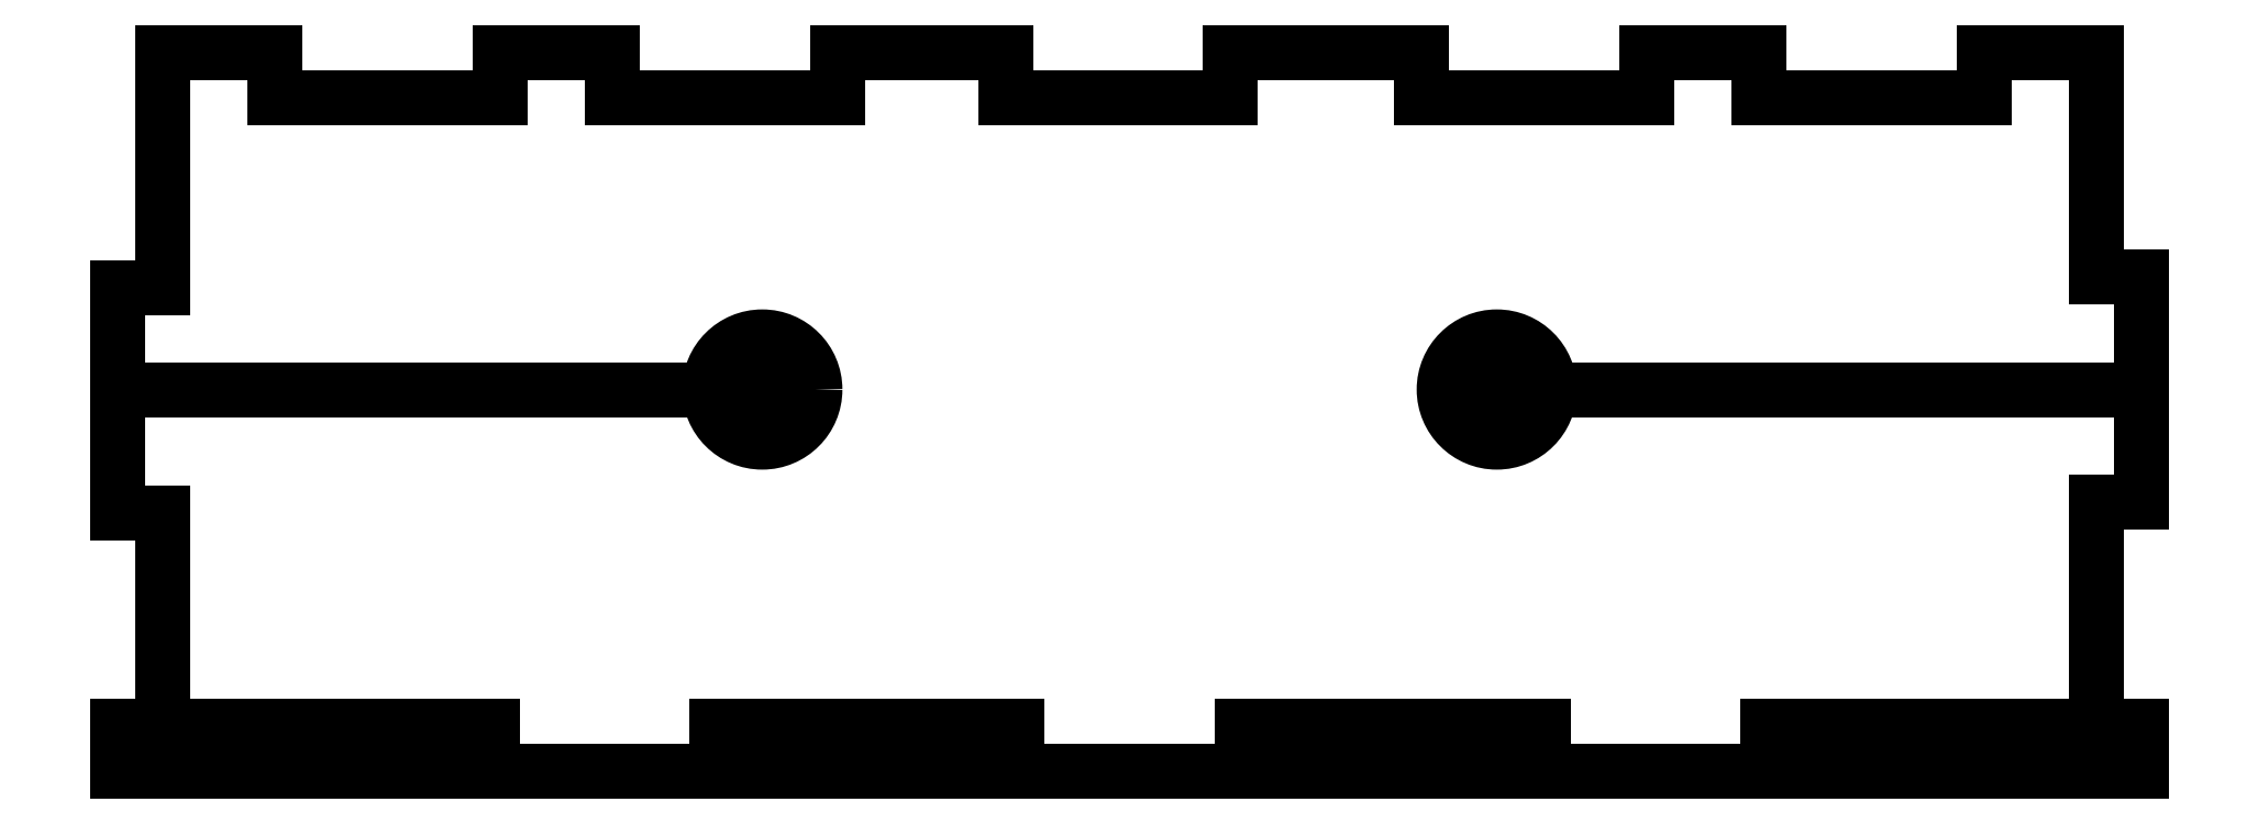
<metadata>
{"format":"dxf","ext":"dxf","renderer":"ezdxf+matplotlib","layout":"modelspace","background":"white","min_lineweight":24,"dpi":150}
</metadata>
<code>
0
SECTION
2
ENTITIES
0
LINE
8
0
10
-135
20
0
30
0
11
135
21
0
31
0
0
LINE
8
0
10
135
20
0
30
0
11
135
21
6
31
0
0
LINE
8
0
10
-135
20
6
30
0
11
-135
21
0
31
0
0
LINE
8
0
10
-85
20
6
30
0
11
-85
21
0
31
0
0
LWPOLYLINE
8
0
90
2
70
1
43
0
10
-85
20
0
10
-55
20
-9.324e-15
0
LINE
8
0
10
-55
20
-9.324e-15
30
0
11
-55
21
6
31
0
0
LINE
8
0
10
-135
20
6
30
0
11
-85
21
6
31
0
0
LINE
8
0
10
-85
20
6
30
0
11
-129
21
6
31
0
0
LINE
8
0
10
-69
20
90
30
0
11
-69
21
96
31
0
0
LINE
8
0
10
-69
20
90
30
0
11
-39
21
90
31
0
0
LINE
8
0
10
-39
20
96
30
0
11
-39
21
90
31
0
0
LINE
8
0
10
69
20
96
30
0
11
69
21
90
31
0
0
LINE
8
0
10
39
20
90
30
0
11
39
21
96
31
0
0
LINE
8
0
10
35.86
20
96
30
0
11
39
21
96
31
0
0
LINE
8
0
10
39
20
90
30
0
11
69
21
90
31
0
0
LINE
8
0
10
-129
20
6
30
0
11
-129
21
34.53
31
0
0
LINE
8
0
10
-129
20
51
30
0
11
-49
21
51
31
0
0
LINE
8
0
10
129
20
6
30
0
11
129
21
36
31
0
0
LINE
8
0
10
129
20
51
30
0
11
49
21
51
31
0
0
CIRCLE
8
0
10
49
20
51
30
0
40
7.025
210
0
220
0
230
1
0
CIRCLE
8
0
10
-49
20
51
30
0
40
7.025
210
0
220
0
230
1
0
LWPOLYLINE
8
0
90
4
70
1
43
0
10
129
20
96
10
129
20
66
10
129
20
96
10
114
20
96
0
LINE
8
0
10
129
20
66
30
0
11
135
21
66
31
0
0
LINE
8
0
10
135
20
66
30
0
11
135
21
36
31
0
0
LINE
8
0
10
135
20
36
30
0
11
129
21
36
31
0
0
LWPOLYLINE
8
0
90
2
70
1
43
0
10
129
20
36
10
129
20
6
0
LINE
8
0
10
-135
20
64.53
30
0
11
-135
21
45.64
31
0
0
LINE
8
0
10
-135
20
64.53
30
0
11
-129
21
64.53
31
0
0
LINE
8
0
10
-135
20
45.64
30
0
11
-135
21
34.53
31
0
0
LINE
8
0
10
-135
20
34.53
30
0
11
-129
21
34.53
31
0
0
LINE
8
0
10
-129
20
6
30
0
11
-129
21
34.53
31
0
0
LINE
8
0
10
-129
20
64.53
30
0
11
-129
21
96
31
0
0
LINE
8
0
10
-55
20
6
30
0
11
-15
21
6
31
0
0
LINE
8
0
10
-15
20
0
30
0
11
-15
21
6
31
0
0
LINE
8
0
10
-15
20
0
30
0
11
15
21
0
31
0
0
LINE
8
0
10
15
20
0
30
0
11
15
21
6
31
0
0
LINE
8
0
10
15
20
6
30
0
11
55.2
21
6
31
0
0
LINE
8
0
10
55.2
20
6
30
0
11
55.2
21
0
31
0
0
LINE
8
0
10
55.2
20
0
30
0
11
85.2
21
0
31
0
0
LINE
8
0
10
85.2
20
0
30
0
11
85.2
21
6
31
0
0
LINE
8
0
10
55
20
6
30
0
11
15
21
6
31
0
0
LINE
8
0
10
85.2
20
6
30
0
11
129
21
6
31
0
0
LINE
8
0
10
-129
20
96
30
0
11
-114
21
96
31
0
0
LINE
8
0
10
-114
20
96
30
0
11
-114
21
90
31
0
0
LINE
8
0
10
-114
20
90
30
0
11
-84
21
90
31
0
0
LINE
8
0
10
-84
20
90
30
0
11
-84
21
96
31
0
0
LINE
8
0
10
129
20
96
30
0
11
126.6
21
96
31
0
0
LINE
8
0
10
114
20
96
30
0
11
114
21
90
31
0
0
LINE
8
0
10
114
20
90
30
0
11
84
21
90
31
0
0
LINE
8
0
10
84
20
90
30
0
11
84
21
96
31
0
0
LINE
8
0
10
-39
20
96
30
0
11
-16.57
21
96
31
0
0
LINE
8
0
10
-16.57
20
96
30
0
11
-16.57
21
90
31
0
0
LINE
8
0
10
-16.57
20
90
30
0
11
13.43
21
90
31
0
0
LINE
8
0
10
13.43
20
90
30
0
11
13.43
21
96
31
0
0
LINE
8
0
10
-39
20
96
30
0
11
-16.57
21
96
31
0
0
LINE
8
0
10
13.43
20
96
30
0
11
35.86
21
96
31
0
0
LINE
8
0
10
-129
20
96
30
0
11
-114
21
96
31
0
0
LINE
8
0
10
-84
20
96
30
0
11
-69
21
96
31
0
0
LINE
8
0
10
84
20
96
30
0
11
69
21
96
31
0
0
ENDSEC
0
EOF

</code>
